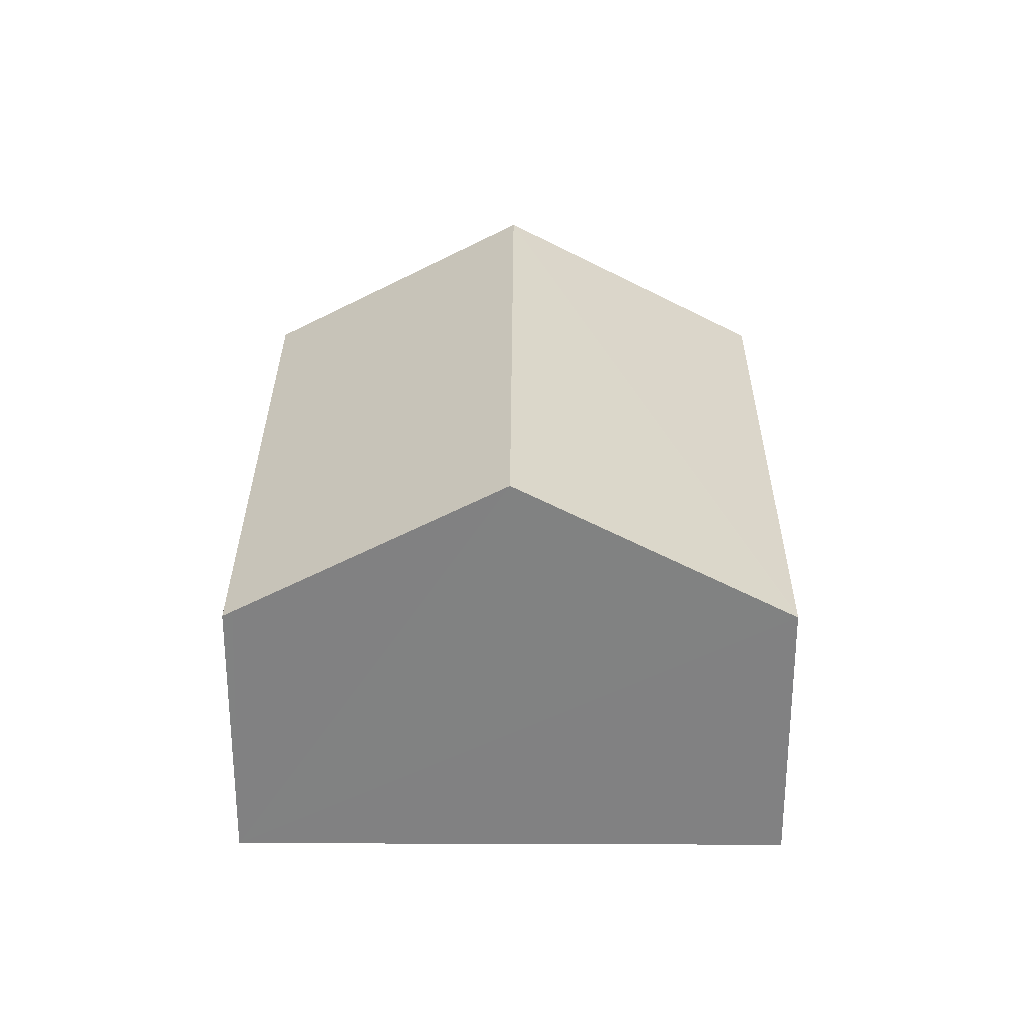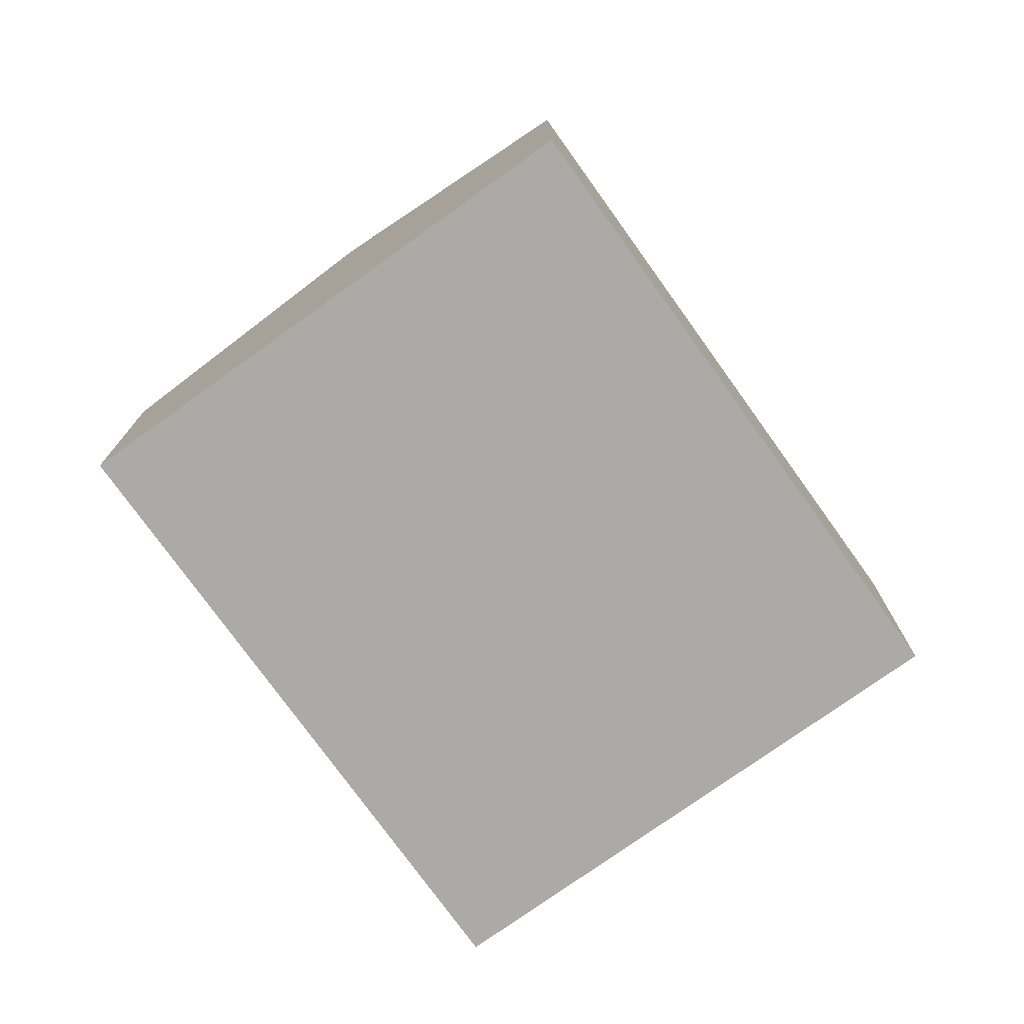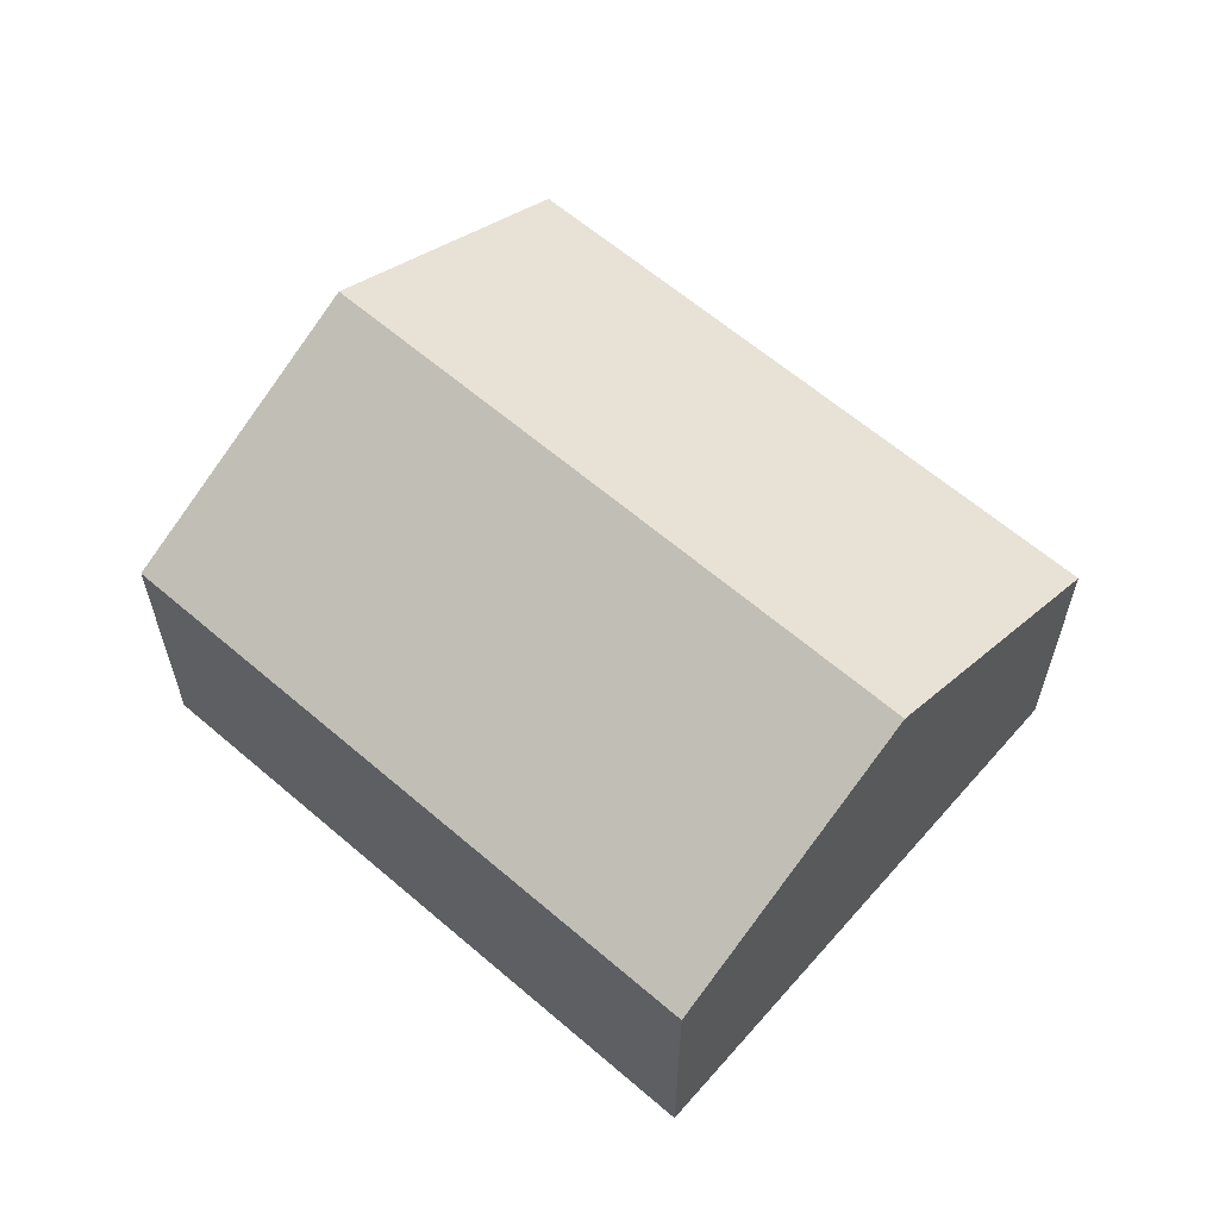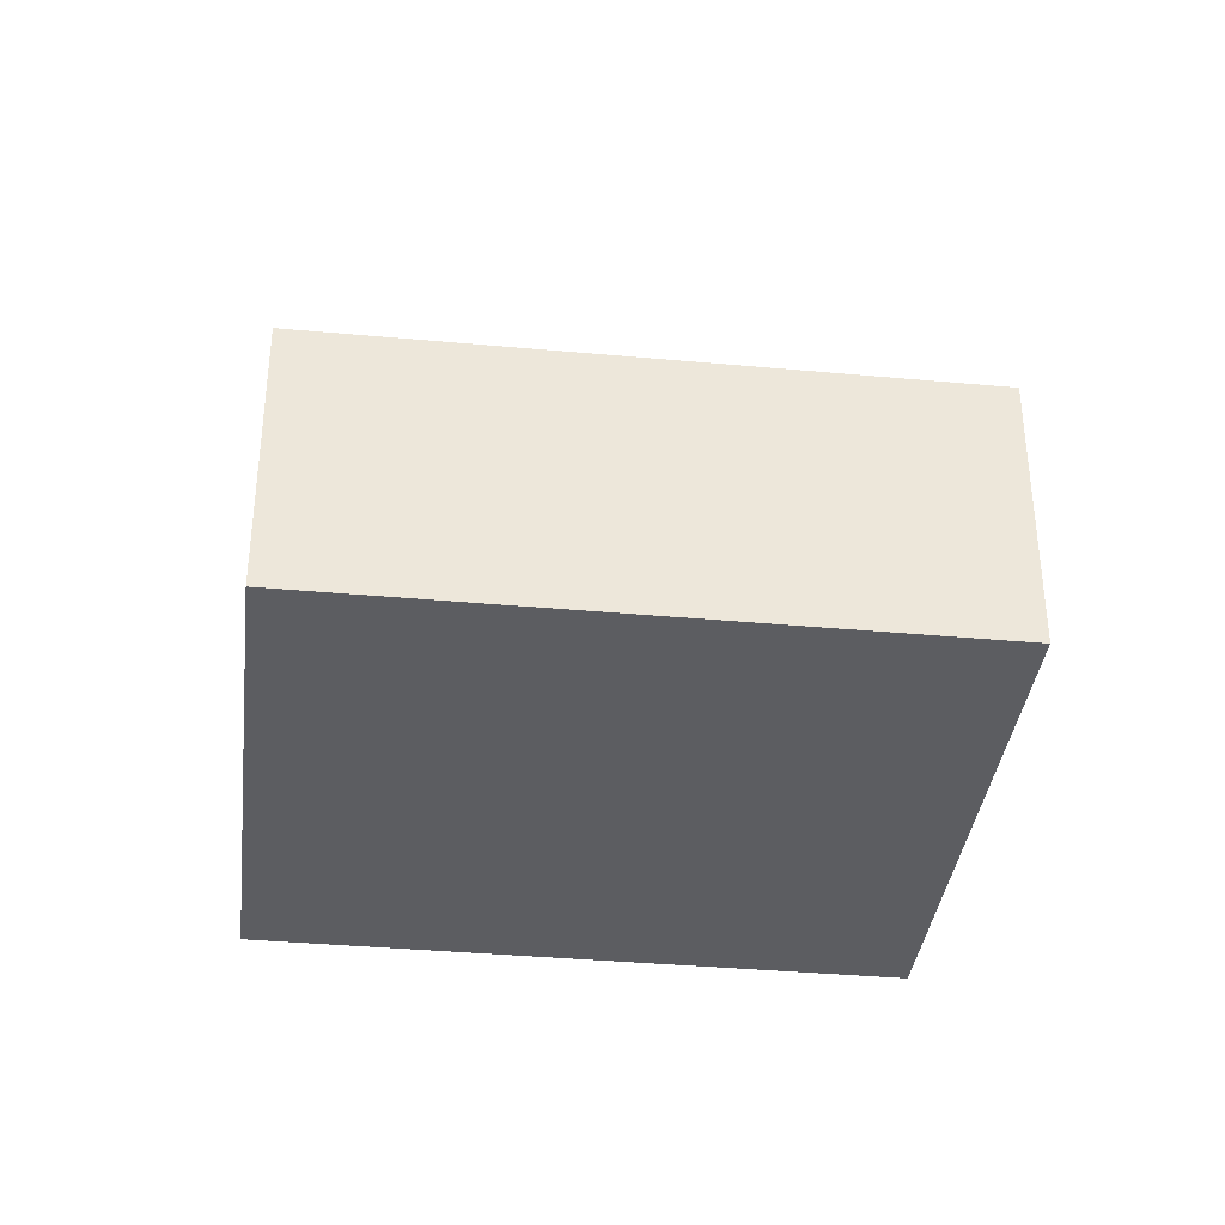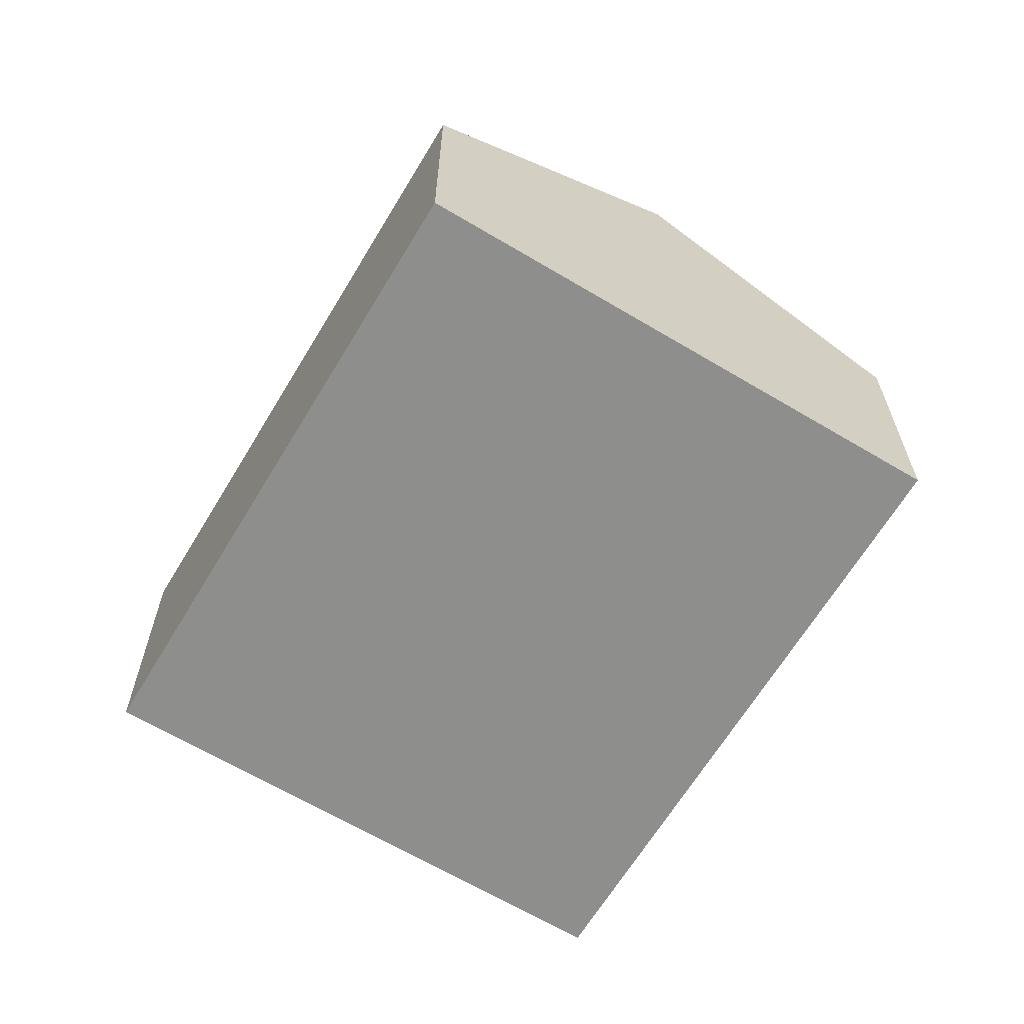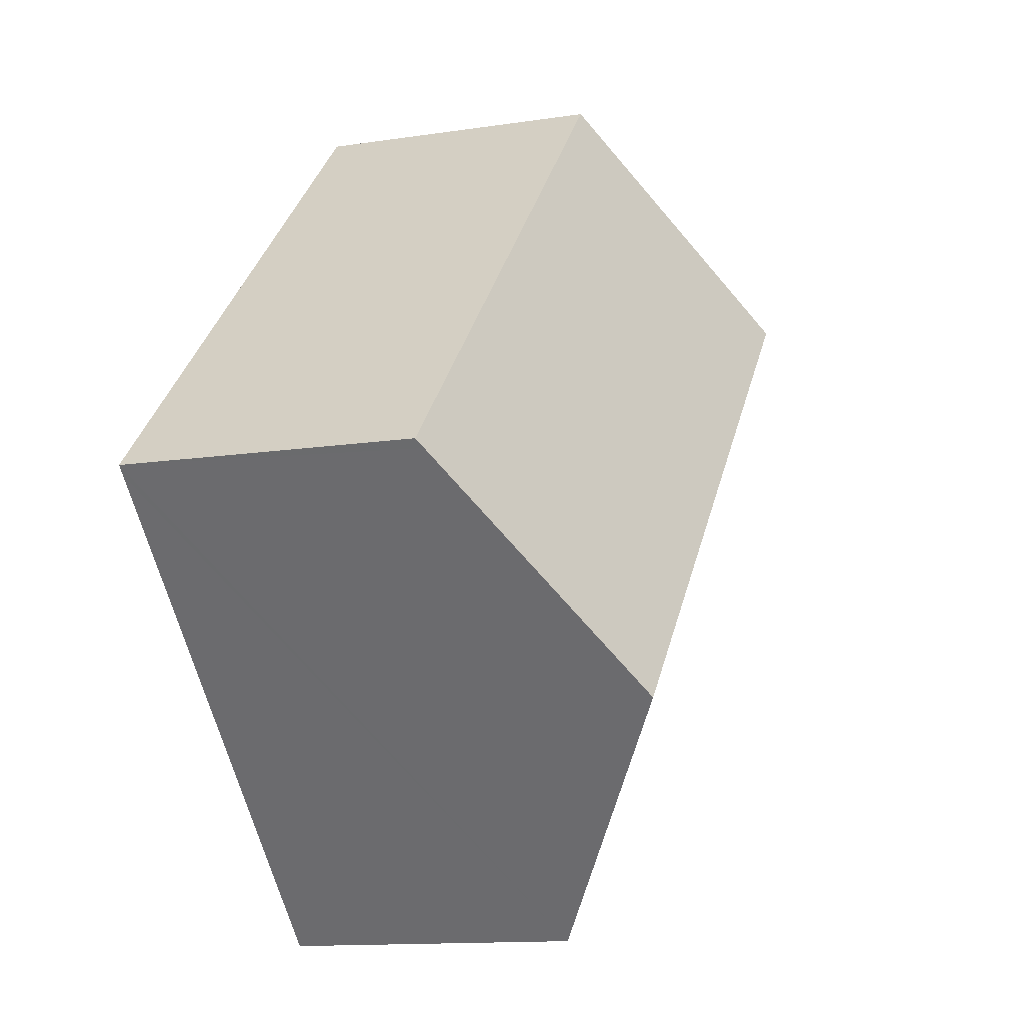
<metadata>
{"format":"obj","ext":"obj","renderer":"f3d","projection":"perspective","resolution":1024,"background":"white","views":[{"elev":29.4,"azim":135.7,"up":"+Y"},{"elev":-76.0,"azim":-9.0,"up":"+Y"},{"elev":62.2,"azim":-93.5,"up":"+Y"},{"elev":-36.8,"azim":38.6,"up":"+Y"},{"elev":-64.9,"azim":104.4,"up":"+Y"},{"elev":-12.9,"azim":109.5,"up":"+Z"}]}
</metadata>
<code>
v  3.642 2.212 -3.69
v  1.592 3.37 1.569
v  5.234 3.37 -2.12
v  3.626 2.212 -3.674
v  0 2.212 1.354e-16
v  3.184 2.212 3.138
v  6.769 2.253 -0.607
v  6.827 2.211 -0.55
v  3.642 2.259e-16 -3.69
v  0 0 0
v  3.626 2.25e-16 -3.674
v  1.592 -9.607e-17 1.569
v  3.184 -1.921e-16 3.138
v  6.827 3.368e-17 -0.55
v  6.769 3.717e-17 -0.607
v  5.234 1.298e-16 -2.12
g defaultobject
f 1 2 3
f 2 1 4
f 2 4 5
f 6 3 2
f 3 6 7
f 7 6 8
f 9 4 1
f 4 9 5
f 5 9 10
f 10 9 11
f 10 2 5
f 2 10 6
f 6 10 12
f 6 12 13
f 13 8 6
f 8 13 14
f 14 7 8
f 7 14 3
f 3 14 1
f 1 14 15
f 1 15 16
f 1 16 9
f 12 14 13
f 14 12 10
f 14 10 11
f 14 11 15
f 15 11 16
f 16 11 9

</code>
